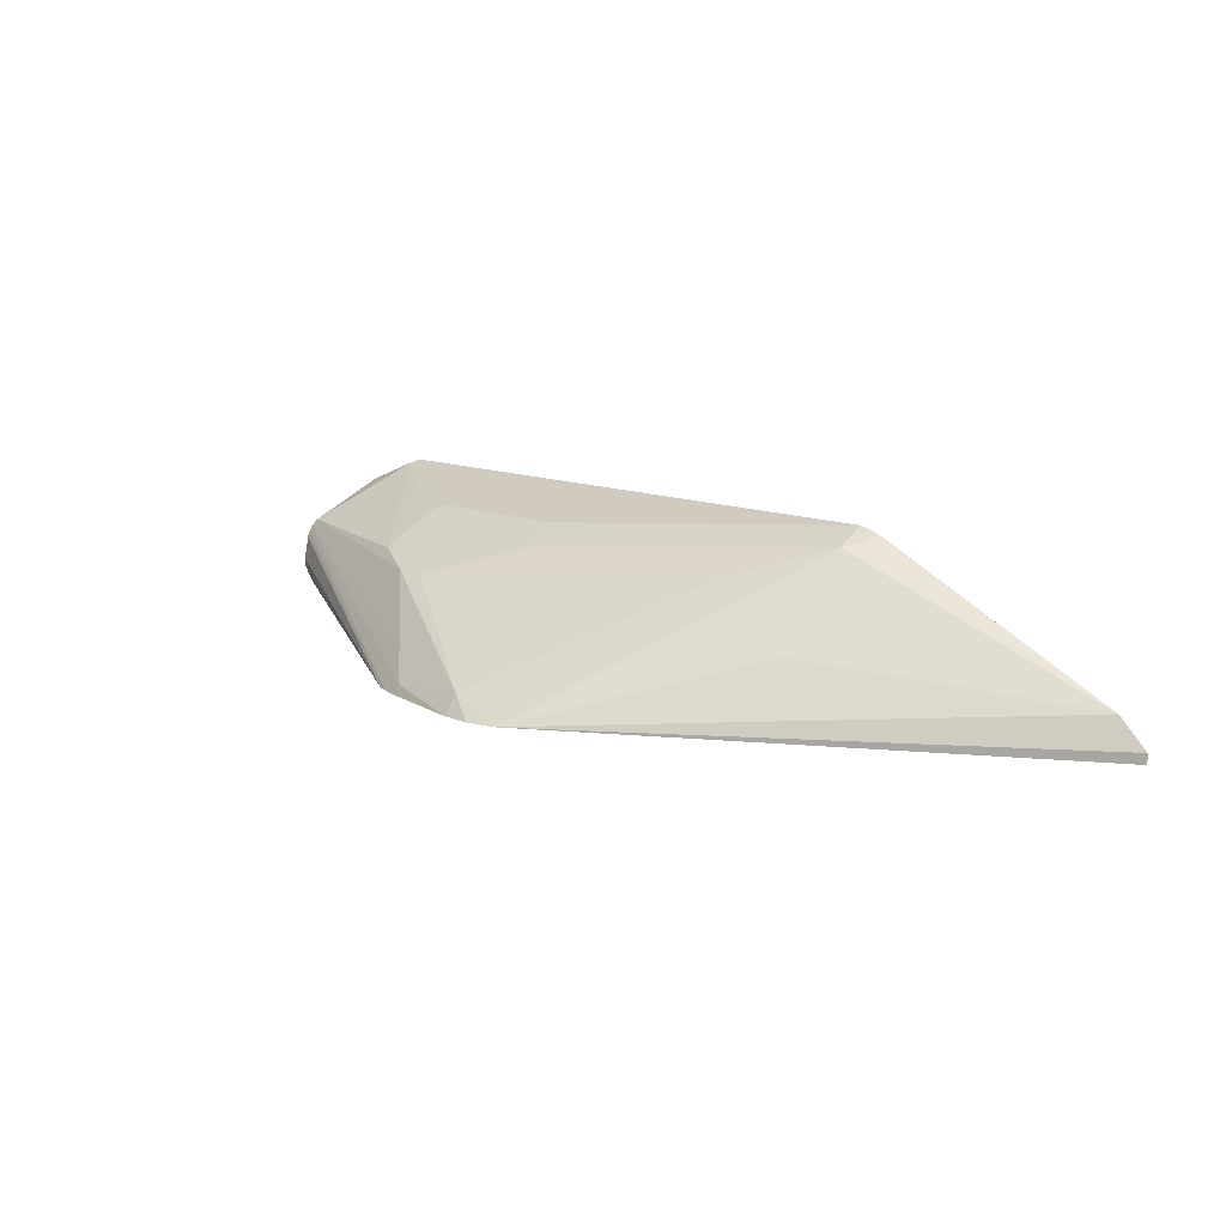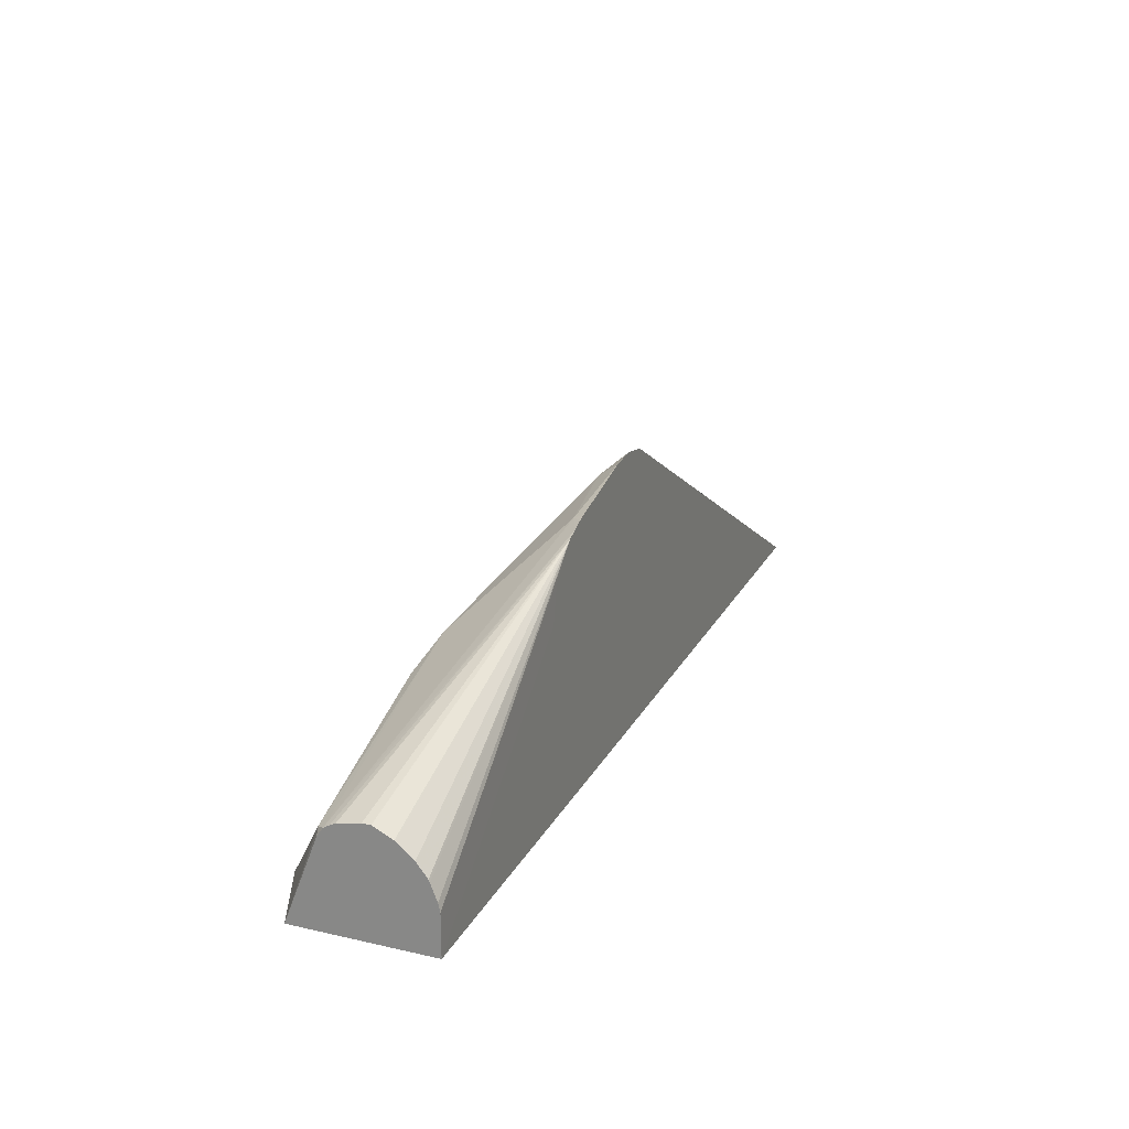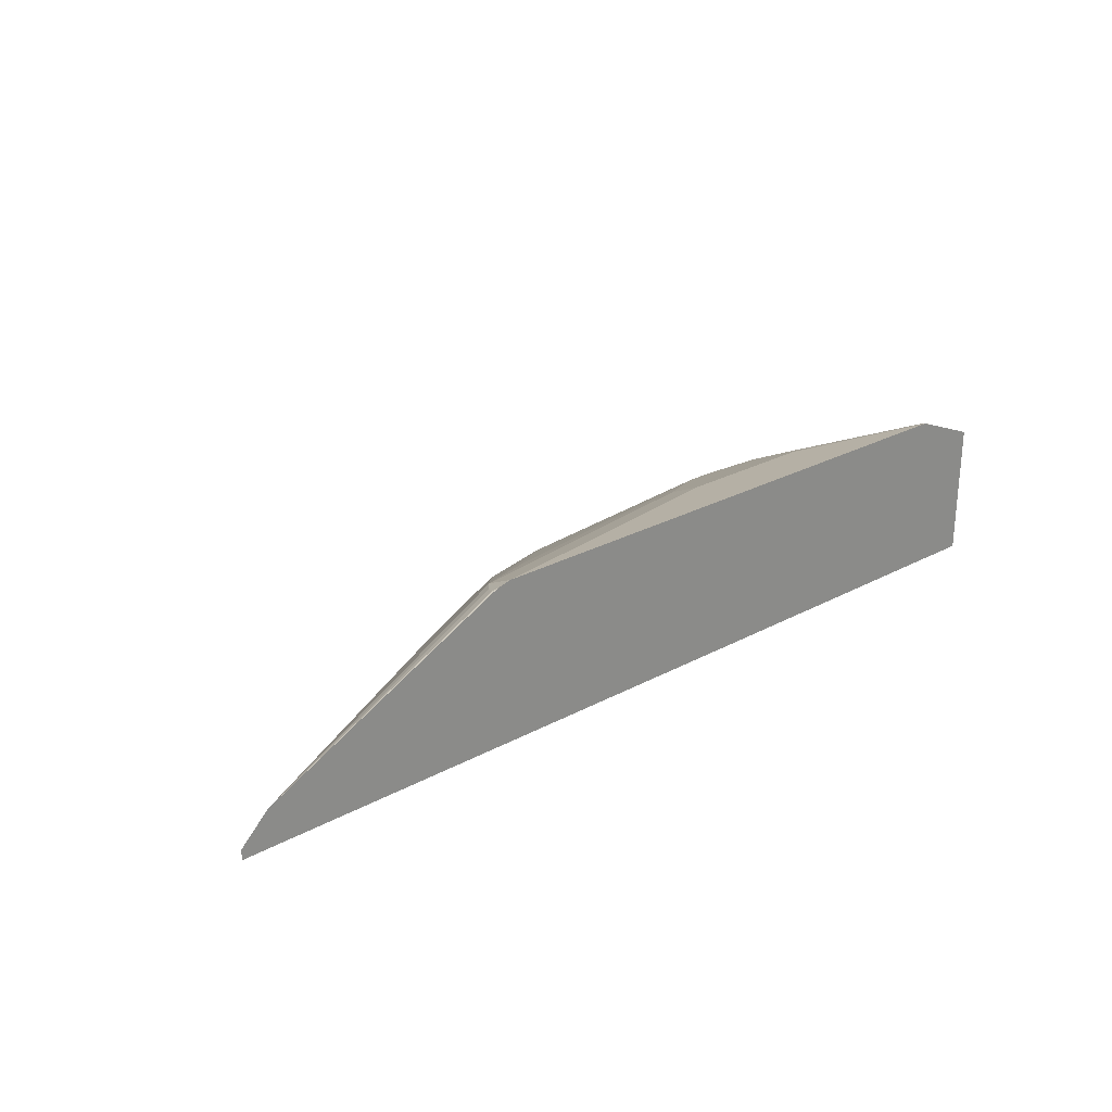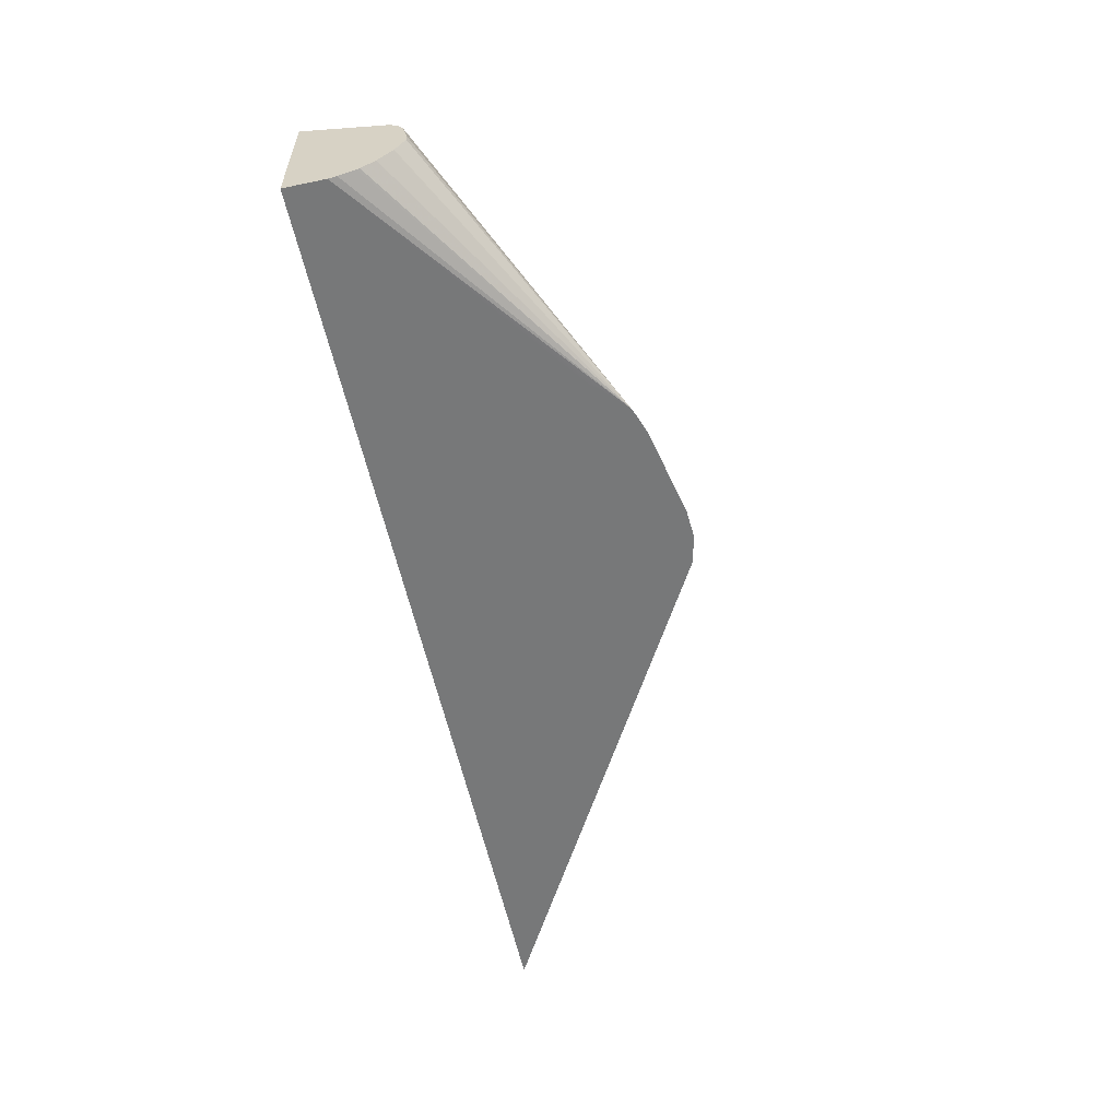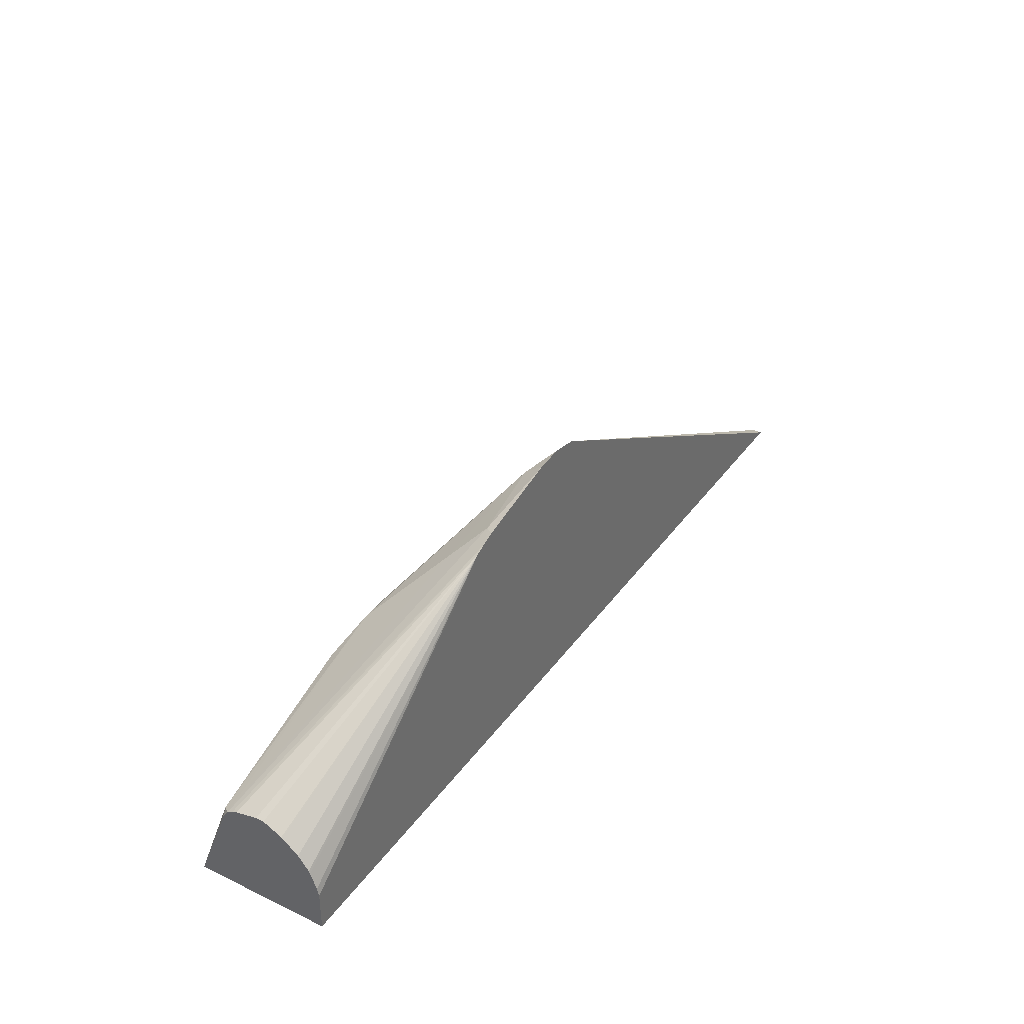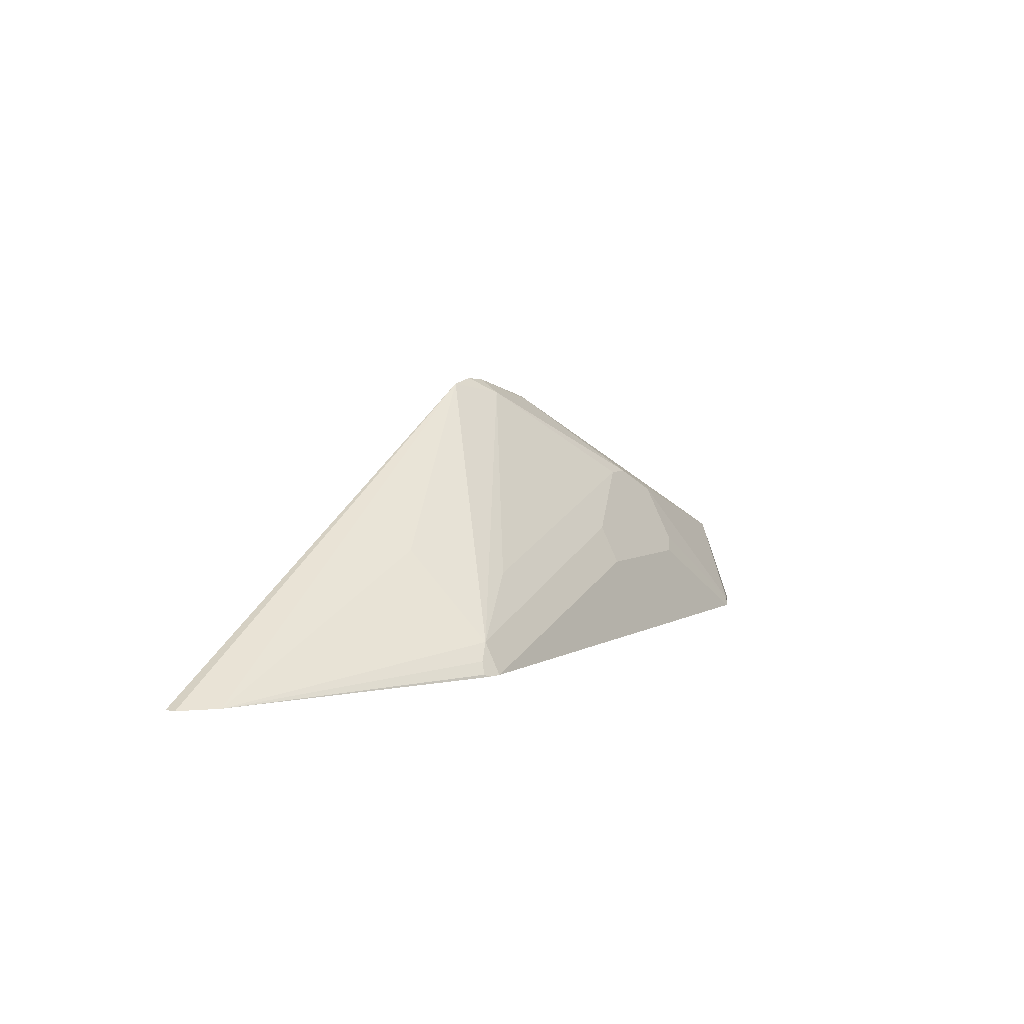
<metadata>
{"format":"obj","ext":"obj","renderer":"f3d","projection":"perspective","resolution":1024,"background":"white","views":[{"elev":13.4,"azim":-139.2,"up":"+Z"},{"elev":22.0,"azim":111.6,"up":"+Y"},{"elev":25.8,"azim":-40.7,"up":"+Z"},{"elev":-57.3,"azim":102.2,"up":"+Z"},{"elev":37.0,"azim":121.5,"up":"+Y"},{"elev":4.8,"azim":-60.9,"up":"+Y"}]}
</metadata>
<code>
v -0.4988 0.06637 0.184
v -0.4986 0.06637 0.1916
v -0.1439 0.2664 0.184
v -0.0705 0.06637 0.184
v -0.4782 0.06637 0.2121
v -0.2866 0.1501 0.232
v -0.1433 0.2667 0.184
v -0.0381 0.1076 0.184
v 0.1783 0.06637 0.1843
v -0.3007 0.06637 0.3004
v -0.3002 0.06825 0.3003
v -0.2968 0.07678 0.2969
v -0.2866 0.08873 0.2934
v -0.2866 0.1297 0.2525
v -0.1024 0.2593 0.1979
v -0.1229 0.2709 0.184
v 0.001403 0.1826 0.184
v 0.1783 0.0964 0.1843
v 0.1783 0.06637 0.2842
v 0.00982 0.2015 0.184
v -0.2964 0.06637 0.3022
v -0.2252 0.1297 0.273
v -0.2866 0.06637 0.3046
v -0.06143 0.1501 0.273
v -0.09218 0.2559 0.1996
v -0.04101 0.2525 0.1911
v -0.1024 0.2696 0.184
v -5.486e-05 0.1911 0.2525
v 0.02042 0.1911 0.2525
v 0.1783 0.1024 0.1856
v 0.004982 0.2255 0.184
v 0.002861 0.2289 0.184
v 0.0002102 0.2318 0.184
v -0.01715 0.2479 0.184
v 0.1783 0.1288 0.26
v 0.174 0.1331 0.261
v 0.133 0.07167 0.302
v 0.1277 0.06637 0.3046
v -0.06143 0.1228 0.2866
v 0.05118 0.1331 0.2815
v 0.0409 0.1501 0.273
v -5.486e-05 0.1638 0.2661
v -0.02053 0.232 0.2116
v 0.1783 0.1352 0.2557
v -0.0255 0.2512 0.184
v -0.03492 0.2545 0.184
v -0.04101 0.256 0.184
v 0.0409 0.1638 0.2661
v 0.0409 0.1774 0.2593
v 0.05118 0.174 0.261
v 0.1783 0.1143 0.1902
v 0.1783 0.1397 0.2475
v 0.1783 0.1433 0.2312
v 0.1783 0.1433 0.2252
v 0.1783 0.1366 0.2113
v 0.1783 0.1361 0.2107
v 0.1783 0.1262 0.1988
v 0.1783 0.1169 0.1915
v 0.1783 0.1163 0.191
v 0.0409 0.1228 0.2866
v 0.1783 0.1377 0.2515
f 23 60 39
f 23 39 24
f 24 39 40
f 24 40 41
f 24 41 48
f 24 42 28
f 25 29 43
f 25 43 26
f 26 43 44
f 23 38 60
f 26 44 45
f 24 48 42
f 22 24 28
f 18 20 31
f 19 36 37
f 19 35 36
f 18 34 30
f 18 33 34
f 18 32 33
f 18 31 32
f 15 29 25
f 15 28 29
f 15 22 28
f 15 27 16
f 15 26 27
f 26 45 46
f 19 37 38
f 26 46 47
f 35 44 36
f 28 42 48
f 15 25 26
f 45 61 52
f 44 61 45
f 40 48 41
f 40 50 48
f 39 60 40
f 37 60 38
f 37 40 60
f 37 50 40
f 36 50 37
f 34 59 51
f 34 58 59
f 26 47 27
f 34 57 58
f 34 55 56
f 34 54 55
f 34 53 54
f 34 52 53
f 34 45 52
f 30 34 51
f 29 44 43
f 29 36 44
f 29 50 36
f 29 49 50
f 29 48 49
f 28 48 29
f 34 56 57
f 13 24 22
f 48 50 49
f 13 21 23
f 3 6 7
f 3 5 6
f 2 5 3
f 1 5 2
f 1 10 5
f 1 21 10
f 1 23 21
f 1 38 23
f 1 19 38
f 1 9 19
f 1 4 9
f 1 8 4
f 4 8 9
f 1 17 8
f 1 31 20
f 1 32 31
f 1 33 32
f 1 34 33
f 1 45 34
f 1 46 45
f 1 47 46
f 1 27 47
f 1 16 27
f 1 7 16
f 1 3 7
f 1 2 3
f 1 20 17
f 5 10 11
f 13 23 24
f 5 12 13
f 13 22 15
f 12 21 13
f 11 21 12
f 10 21 11
f 9 20 18
f 9 17 20
f 9 35 19
f 5 11 12
f 9 61 44
f 9 52 61
f 9 53 52
f 9 54 53
f 9 55 54
f 9 44 35
f 9 57 56
f 9 56 55
f 5 14 6
f 6 14 7
f 7 15 16
f 7 14 13
f 7 13 15
f 5 13 14
f 9 18 30
f 9 30 51
f 9 51 59
f 9 59 58
f 9 58 57
f 8 17 9

</code>
